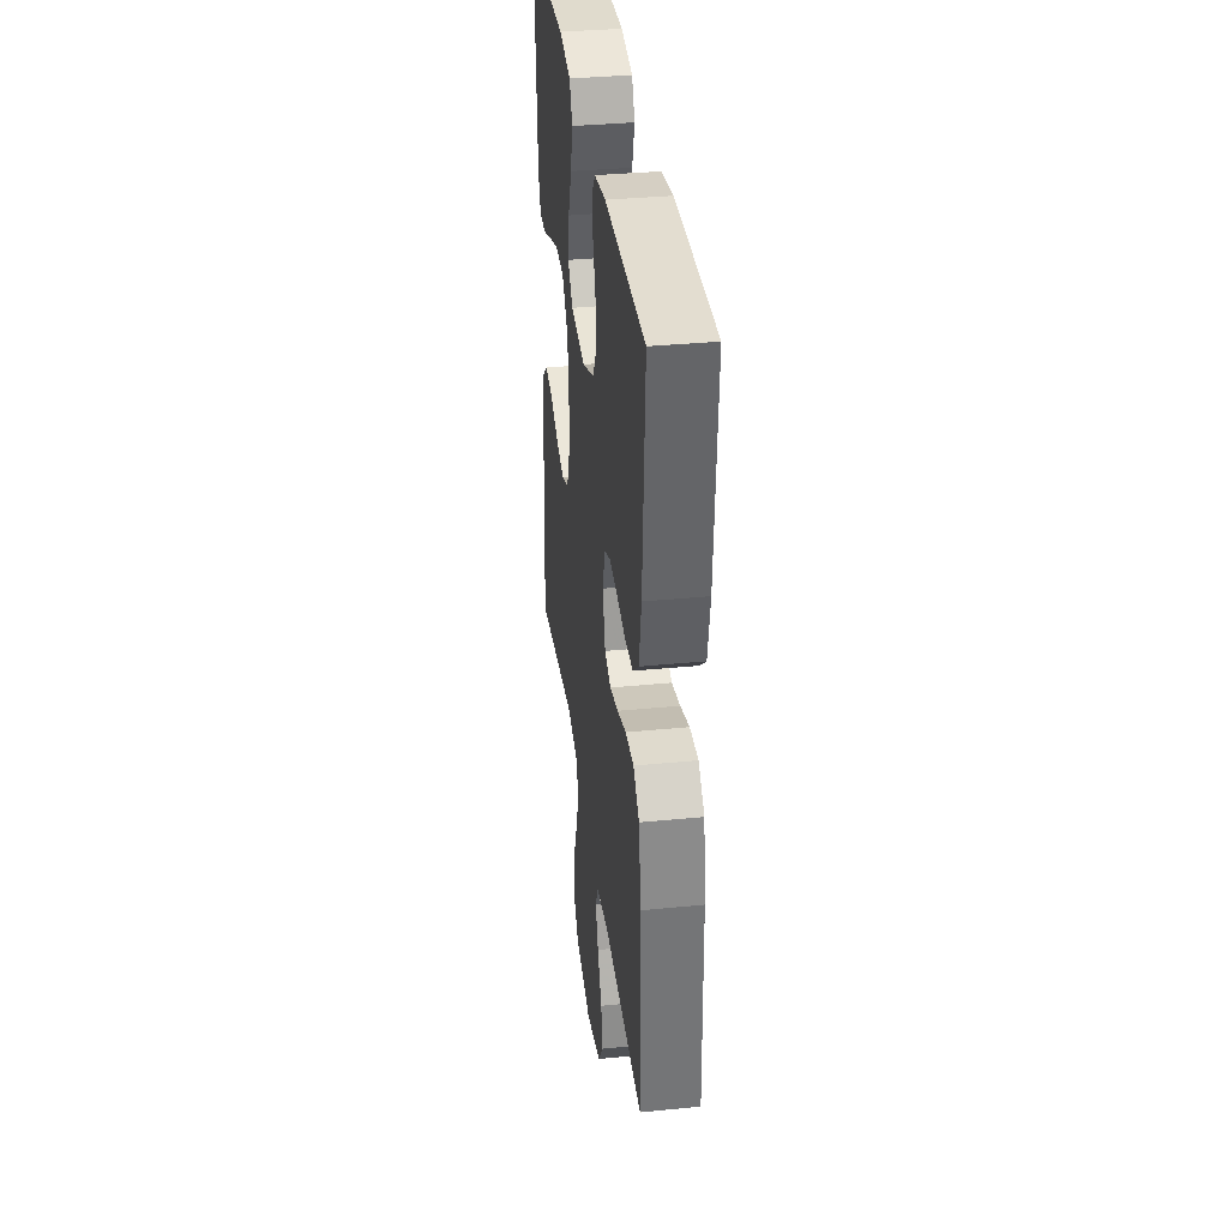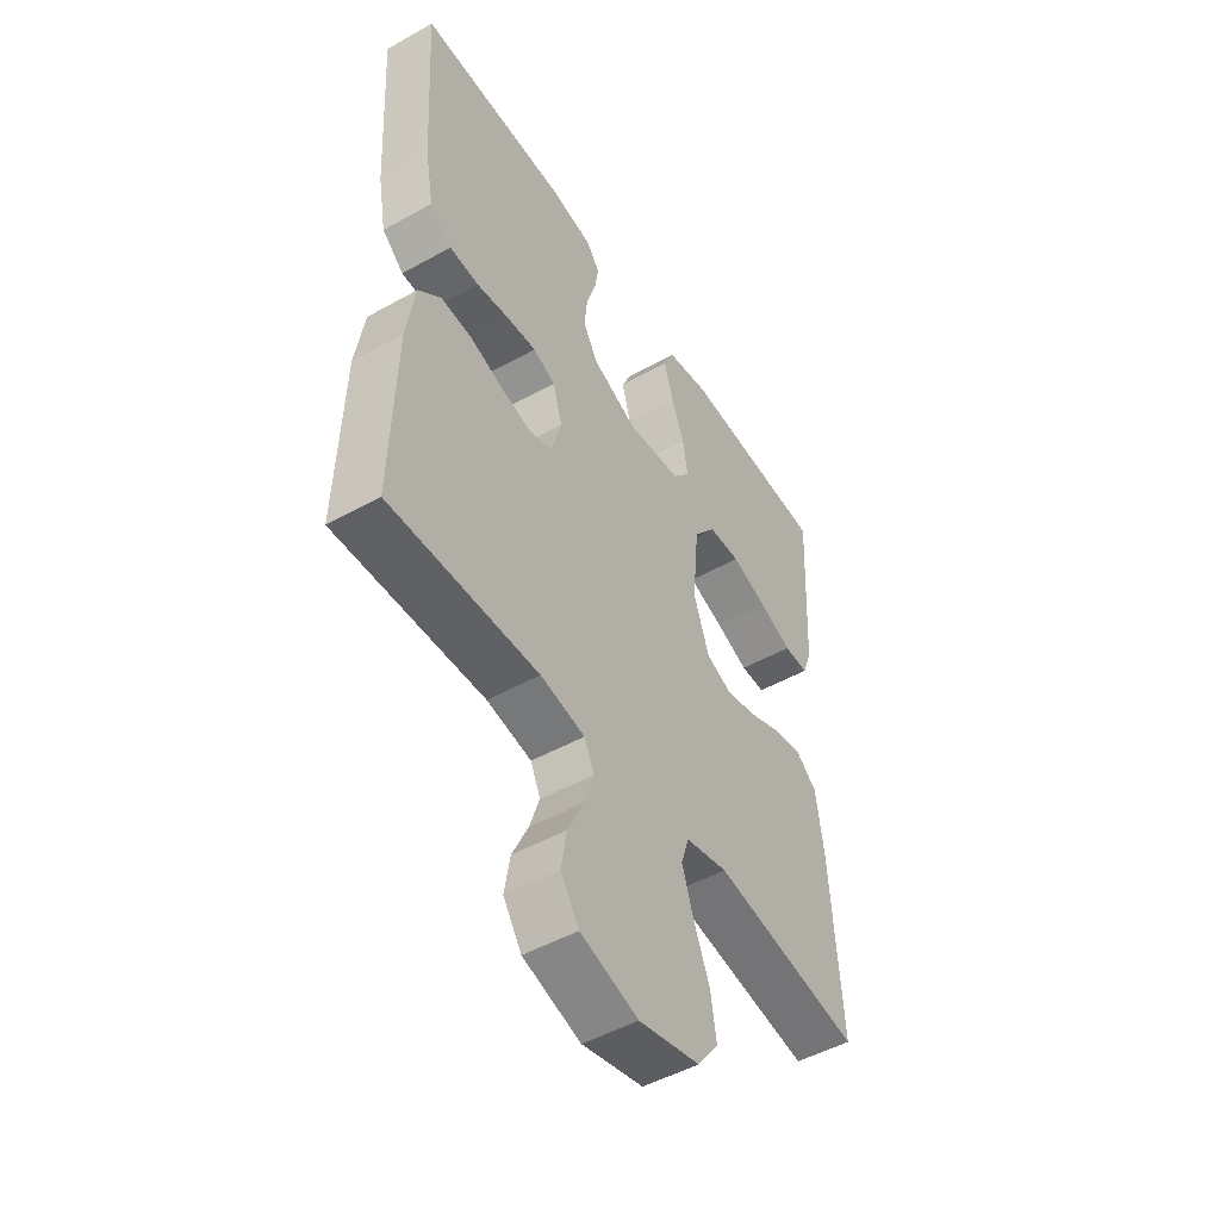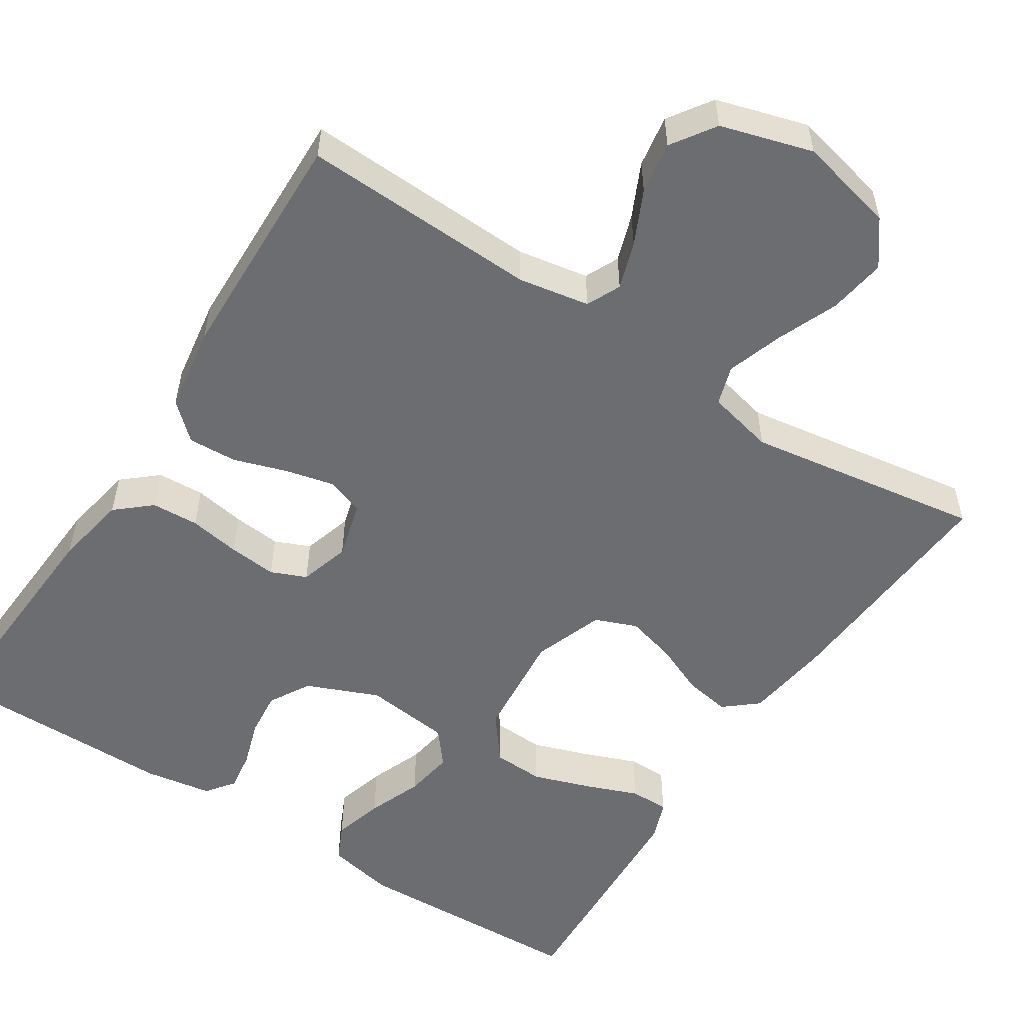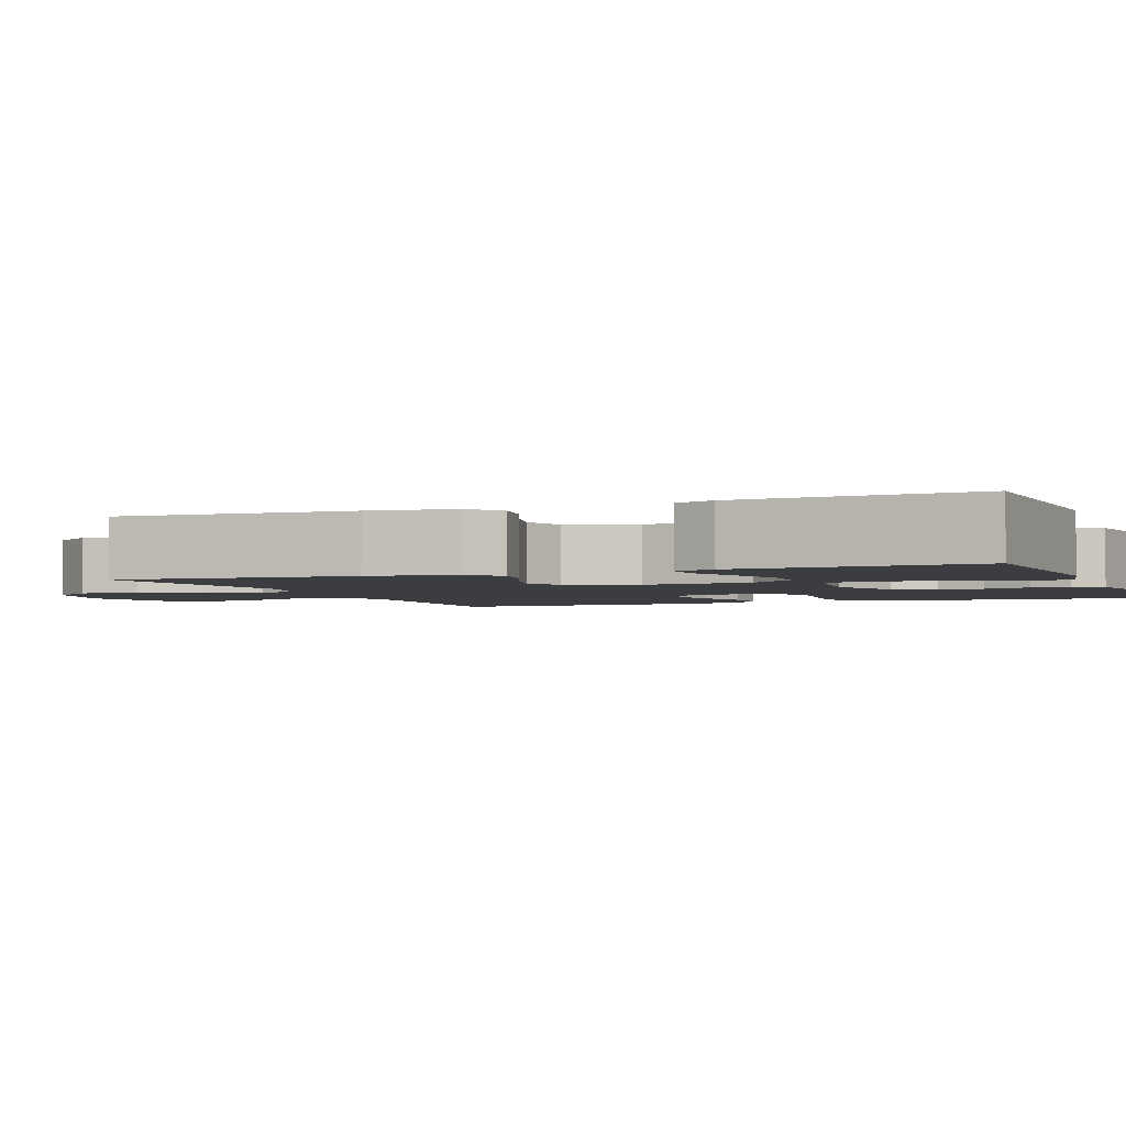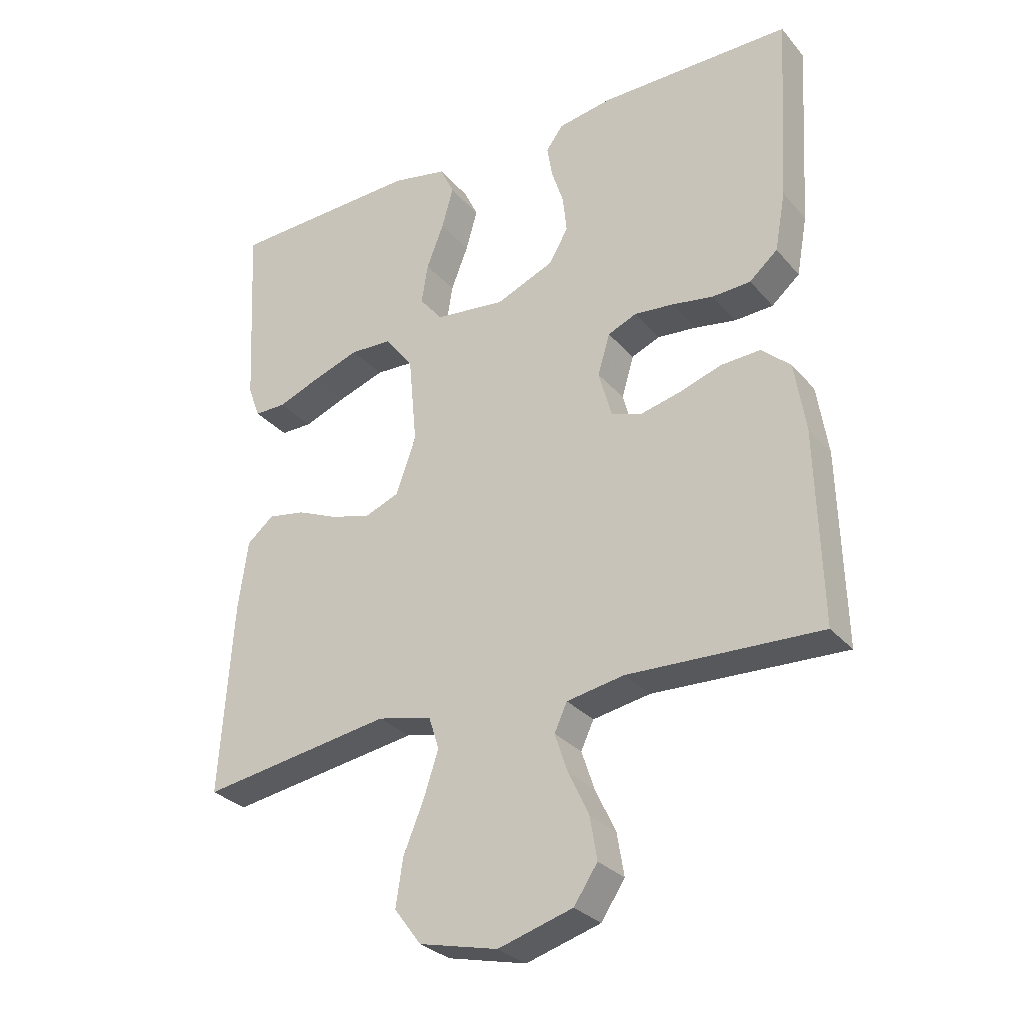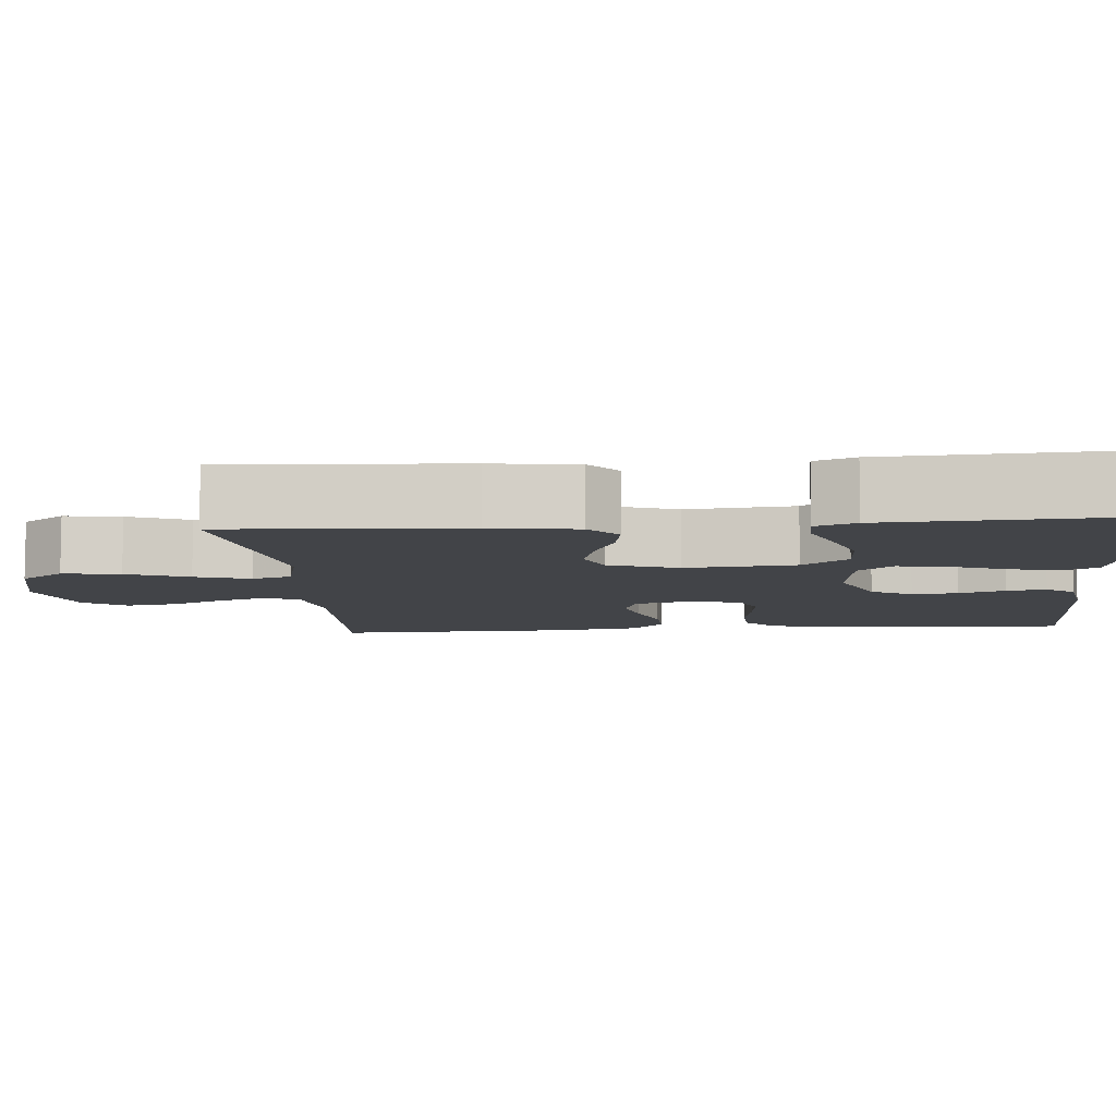
<metadata>
{"format":"obj","ext":"obj","renderer":"f3d","projection":"perspective","resolution":1024,"background":"white","views":[{"elev":35.5,"azim":82.6,"up":"+Z"},{"elev":-49.4,"azim":121.7,"up":"+Z"},{"elev":-54.0,"azim":147.1,"up":"+Y"},{"elev":-2.8,"azim":-68.2,"up":"+Y"},{"elev":-29.7,"azim":32.5,"up":"+Z"},{"elev":-8.0,"azim":-85.1,"up":"+Y"}]}
</metadata>
<code>
v 0.5 0.07 -0.5
v 0.2 0.07 -0.488
v 0.11 0.07 -0.504
v 0.09 0.07 -0.547
v 0.11 0.07 -0.607
v 0.142 0.07 -0.675
v 0.153 0.07 -0.741
v 0.116 0.07 -0.796
v 0 0.07 -0.83
v -0.123 0.07 -0.801
v -0.165 0.07 -0.745
v -0.154 0.07 -0.672
v -0.122 0.07 -0.594
v -0.099 0.07 -0.524
v -0.115 0.07 -0.474
v -0.2 0.07 -0.454
v -0.5 0.07 -0.5
v -0.48 0.07 -0.2
v -0.465 0.07 -0.09
v -0.423 0.07 -0.055
v -0.365 0.07 -0.065
v -0.3 0.07 -0.093
v -0.237 0.07 -0.11
v -0.184 0.07 -0.089
v -0.152 0.07 0
v -0.165 0.07 0.139
v -0.21 0.07 0.197
v -0.275 0.07 0.2
v -0.348 0.07 0.175
v -0.415 0.07 0.149
v -0.465 0.07 0.149
v -0.484 0.07 0.2
v -0.5 0.07 0.5
v -0.2 0.07 0.511
v -0.113 0.07 0.493
v -0.091 0.07 0.446
v -0.109 0.07 0.382
v -0.136 0.07 0.313
v -0.146 0.07 0.25
v -0.11 0.07 0.206
v 0 0.07 0.193
v 0.091 0.07 0.231
v 0.121 0.07 0.283
v 0.115 0.07 0.341
v 0.096 0.07 0.4
v 0.088 0.07 0.45
v 0.115 0.07 0.486
v 0.2 0.07 0.5
v 0.5 0.07 0.5
v 0.482 0.07 0.2
v 0.465 0.07 0.107
v 0.421 0.07 0.069
v 0.361 0.07 0.066
v 0.296 0.07 0.077
v 0.235 0.07 0.083
v 0.19 0.07 0.064
v 0.171 0.07 0
v 0.191 0.07 -0.073
v 0.238 0.07 -0.09
v 0.301 0.07 -0.075
v 0.368 0.07 -0.053
v 0.43 0.07 -0.05
v 0.475 0.07 -0.091
v 0.492 0.07 -0.2
v 0.5 0 -0.5
v 0.2 0 -0.488
v 0.11 0 -0.504
v 0.09 0 -0.547
v 0.11 0 -0.607
v 0.142 0 -0.675
v 0.153 0 -0.741
v 0.116 0 -0.796
v 0 0 -0.83
v -0.123 0 -0.801
v -0.165 0 -0.745
v -0.154 0 -0.672
v -0.122 0 -0.594
v -0.099 0 -0.524
v -0.115 0 -0.474
v -0.2 0 -0.454
v -0.5 0 -0.5
v -0.48 0 -0.2
v -0.465 0 -0.09
v -0.423 0 -0.055
v -0.365 0 -0.065
v -0.3 0 -0.093
v -0.237 0 -0.11
v -0.184 0 -0.089
v -0.152 0 0
v -0.165 0 0.139
v -0.21 0 0.197
v -0.275 0 0.2
v -0.348 0 0.175
v -0.415 0 0.149
v -0.465 0 0.149
v -0.484 0 0.2
v -0.5 0 0.5
v -0.2 0 0.511
v -0.113 0 0.493
v -0.091 0 0.446
v -0.109 0 0.382
v -0.136 0 0.313
v -0.146 0 0.25
v -0.11 0 0.206
v 0 0 0.193
v 0.091 0 0.231
v 0.121 0 0.283
v 0.115 0 0.341
v 0.096 0 0.4
v 0.088 0 0.45
v 0.115 0 0.486
v 0.2 0 0.5
v 0.5 0 0.5
v 0.482 0 0.2
v 0.465 0 0.107
v 0.421 0 0.069
v 0.361 0 0.066
v 0.296 0 0.077
v 0.235 0 0.083
v 0.19 0 0.064
v 0.171 0 0
v 0.191 0 -0.073
v 0.238 0 -0.09
v 0.301 0 -0.075
v 0.368 0 -0.053
v 0.43 0 -0.05
v 0.475 0 -0.091
v 0.492 0 -0.2
f 64 1 2
f 63 64 2
f 62 63 2
f 61 62 2
f 60 61 2
f 59 60 2 3
f 58 59 3 4
f 57 58 4
f 52 53 54
f 51 52 54
f 50 51 54
f 49 50 54
f 48 49 54
f 47 48 54
f 46 47 54
f 45 46 54
f 44 45 54
f 43 44 54 55
f 42 43 55 56
f 36 37 38
f 35 36 38
f 34 35 38
f 33 34 38
f 32 33 38
f 31 32 38
f 30 31 38
f 29 30 38
f 28 29 38 39
f 27 28 39 40
f 20 21 22
f 19 20 22
f 18 19 22
f 17 18 22
f 16 17 22
f 15 16 22 23
f 11 12 13
f 10 11 13
f 9 10 13
f 8 9 13
f 7 8 13
f 6 7 13
f 5 6 13
f 4 5 13 14
f 57 4 14 15
f 56 57 15
f 42 56 15
f 41 42 15
f 26 27 40 41
f 25 26 41
f 24 25 41 15
f 15 23 24
f 66 65 128
f 66 128 127
f 66 127 126
f 66 126 125
f 66 125 124
f 67 66 124 123
f 68 67 123 122
f 68 122 121
f 118 117 116
f 118 116 115
f 118 115 114
f 118 114 113
f 118 113 112
f 118 112 111
f 118 111 110
f 118 110 109
f 118 109 108
f 119 118 108 107
f 120 119 107 106
f 102 101 100
f 102 100 99
f 102 99 98
f 102 98 97
f 102 97 96
f 102 96 95
f 102 95 94
f 102 94 93
f 103 102 93 92
f 104 103 92 91
f 86 85 84
f 86 84 83
f 86 83 82
f 86 82 81
f 86 81 80
f 87 86 80 79
f 77 76 75
f 77 75 74
f 77 74 73
f 77 73 72
f 77 72 71
f 77 71 70
f 77 70 69
f 78 77 69 68
f 79 78 68 121
f 79 121 120
f 79 120 106
f 79 106 105
f 105 104 91 90
f 105 90 89
f 79 105 89 88
f 88 87 79
f 1 65 66 2
f 2 66 67 3
f 3 67 68 4
f 4 68 69 5
f 5 69 70 6
f 6 70 71 7
f 7 71 72 8
f 8 72 73 9
f 9 73 74 10
f 10 74 75 11
f 11 75 76 12
f 12 76 77 13
f 13 77 78 14
f 14 78 79 15
f 15 79 80 16
f 16 80 81 17
f 17 81 82 18
f 18 82 83 19
f 19 83 84 20
f 20 84 85 21
f 21 85 86 22
f 22 86 87 23
f 23 87 88 24
f 24 88 89 25
f 25 89 90 26
f 26 90 91 27
f 27 91 92 28
f 28 92 93 29
f 29 93 94 30
f 30 94 95 31
f 31 95 96 32
f 32 96 97 33
f 33 97 98 34
f 34 98 99 35
f 35 99 100 36
f 36 100 101 37
f 37 101 102 38
f 38 102 103 39
f 39 103 104 40
f 40 104 105 41
f 41 105 106 42
f 42 106 107 43
f 43 107 108 44
f 44 108 109 45
f 45 109 110 46
f 46 110 111 47
f 47 111 112 48
f 48 112 113 49
f 49 113 114 50
f 50 114 115 51
f 51 115 116 52
f 52 116 117 53
f 53 117 118 54
f 54 118 119 55
f 55 119 120 56
f 56 120 121 57
f 57 121 122 58
f 58 122 123 59
f 59 123 124 60
f 60 124 125 61
f 61 125 126 62
f 62 126 127 63
f 63 127 128 64
f 64 128 65 1

</code>
